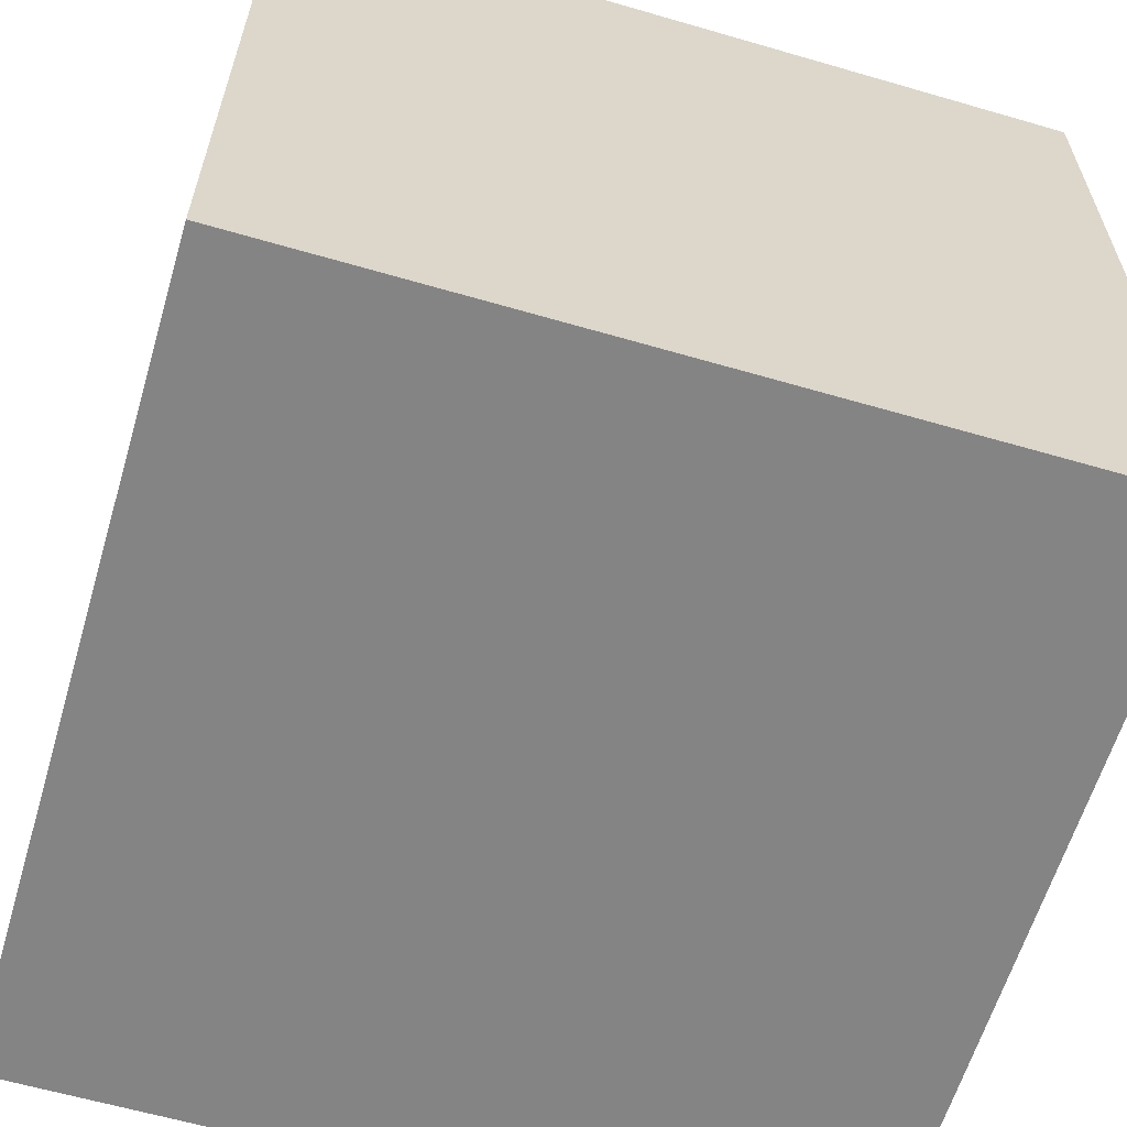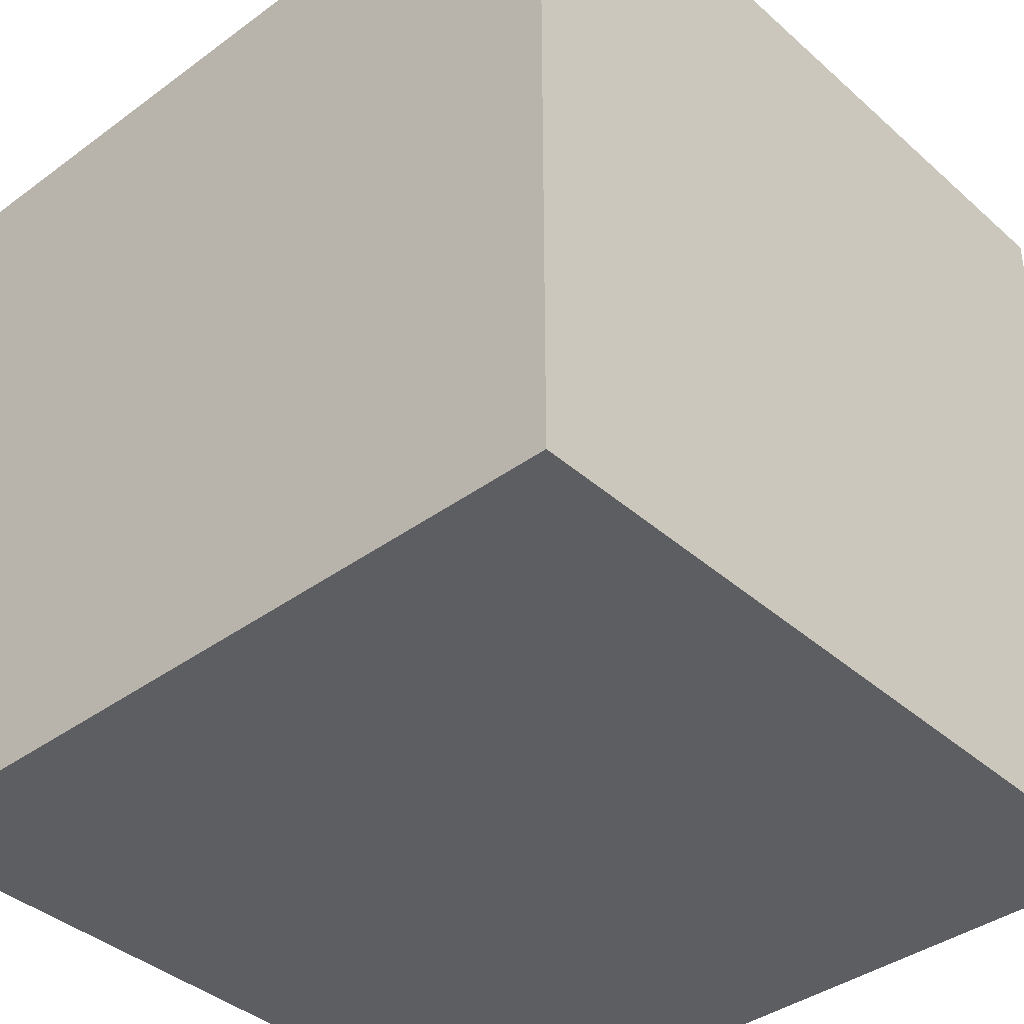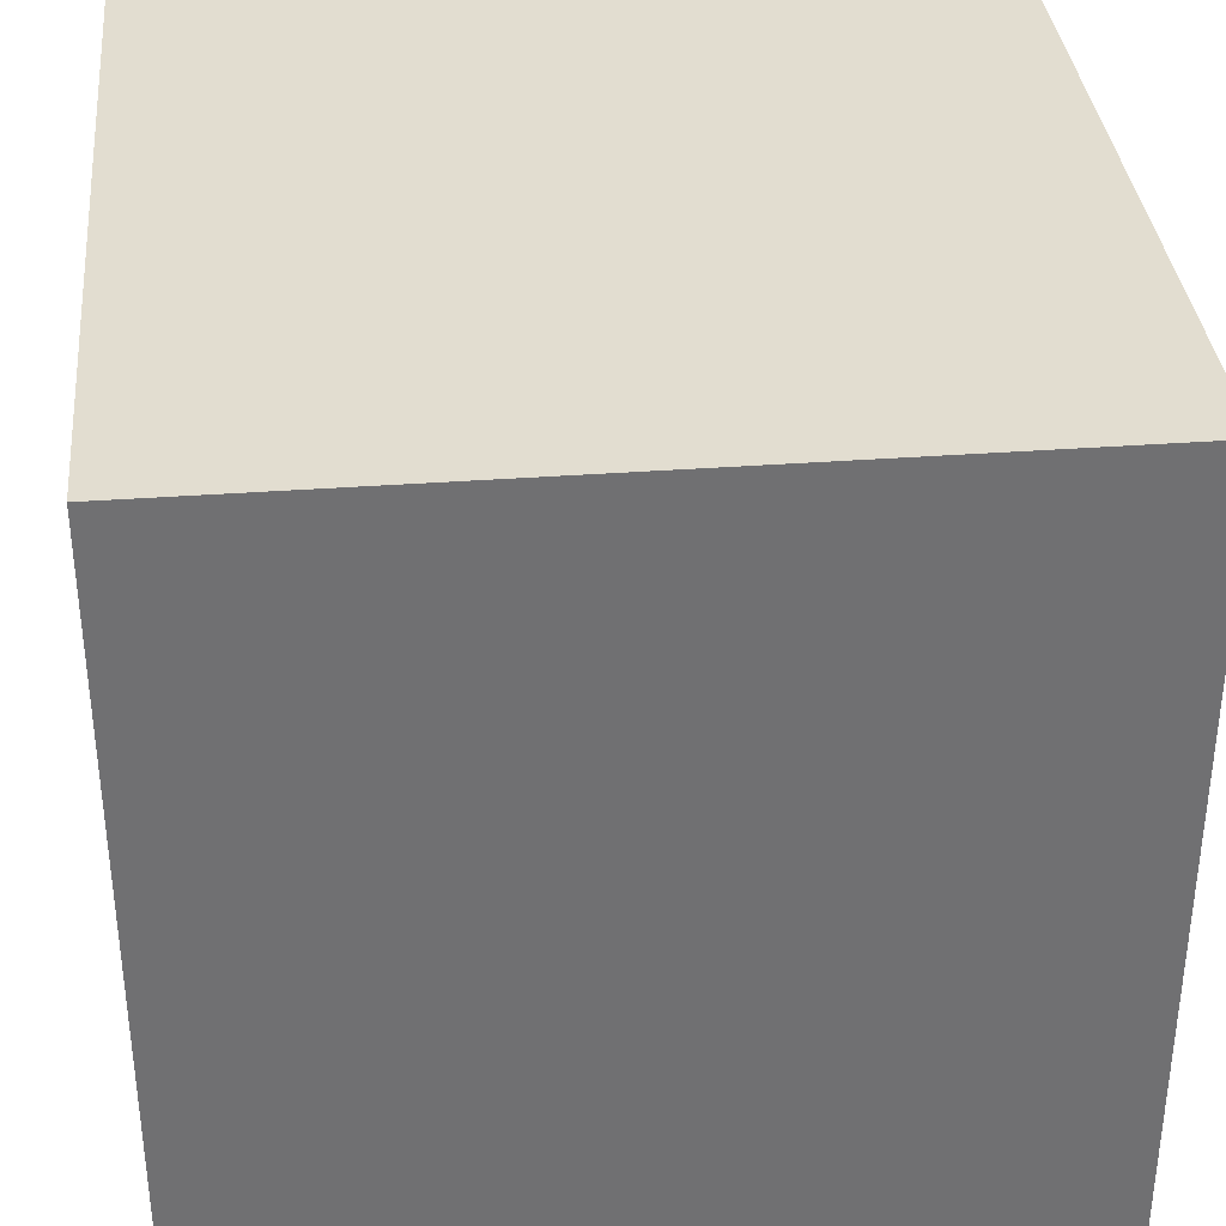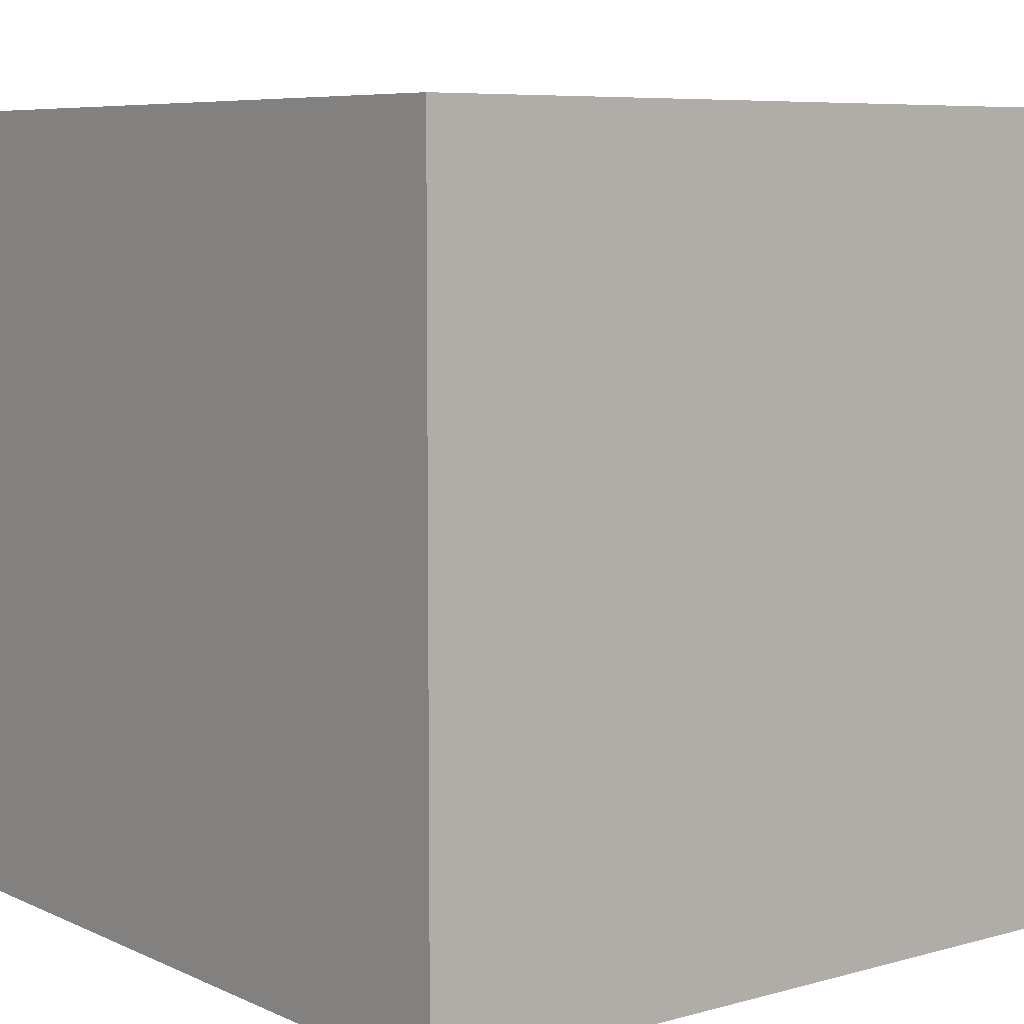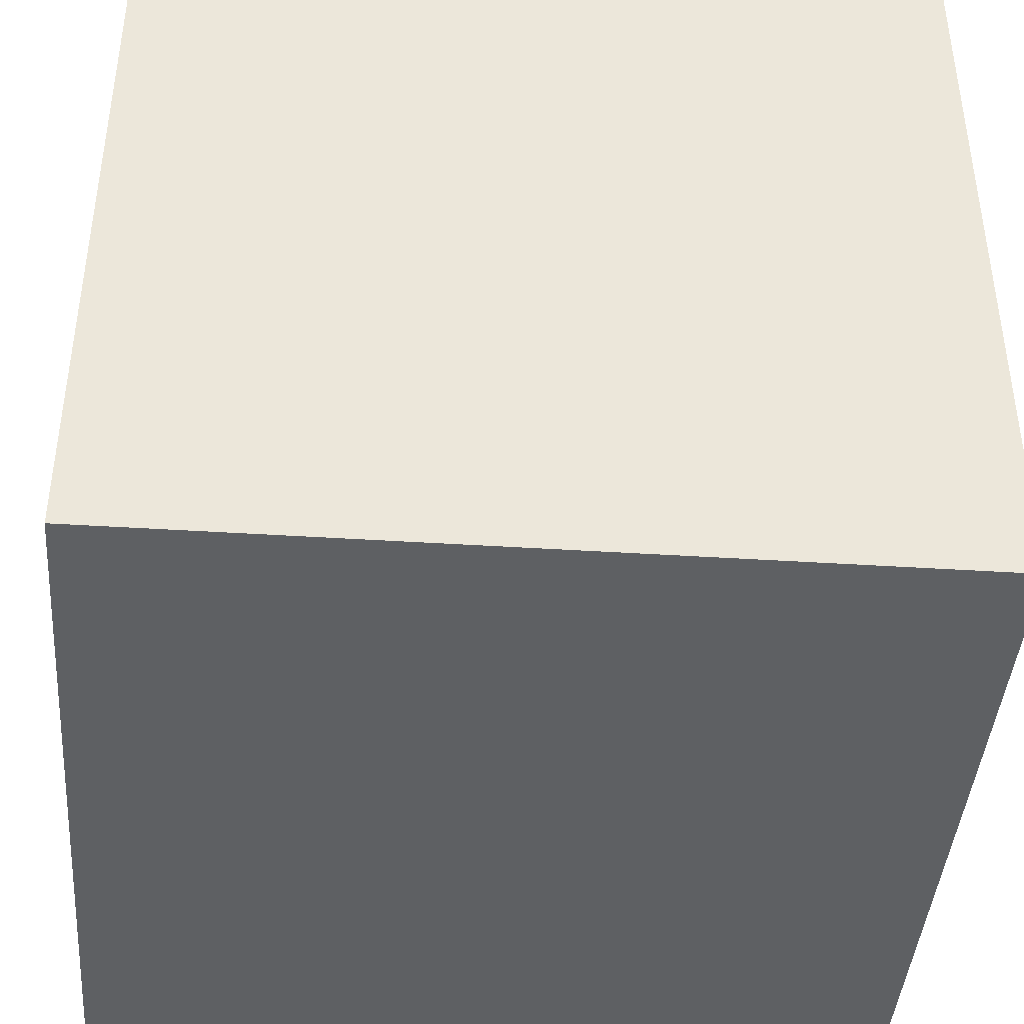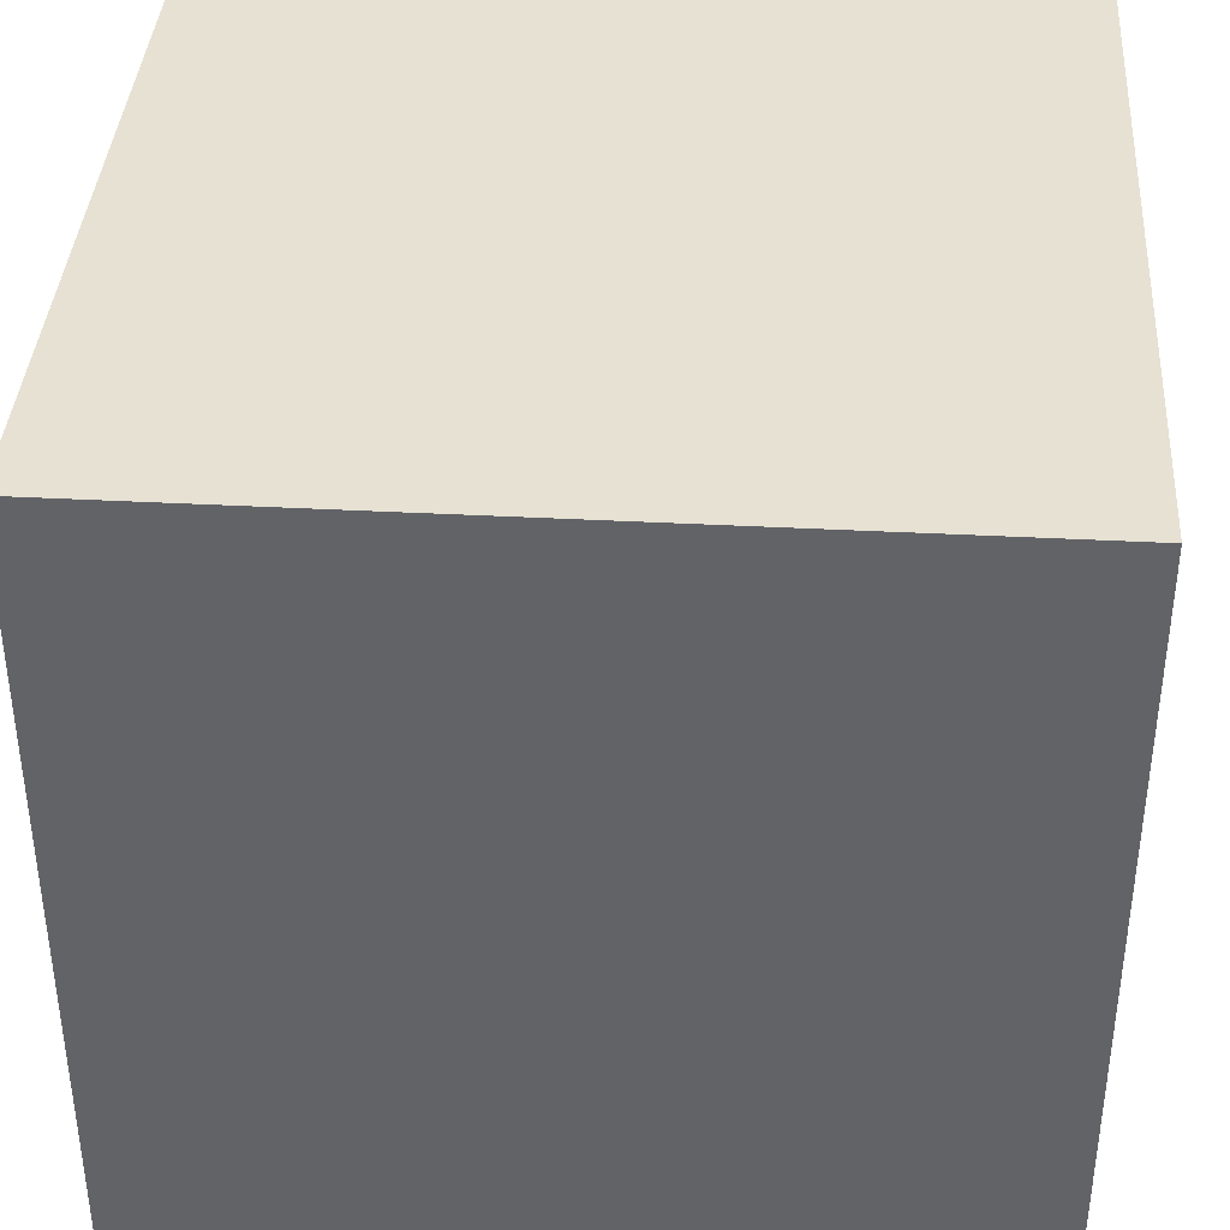
<metadata>
{"format":"obj","ext":"obj","renderer":"f3d","projection":"perspective","resolution":1024,"background":"white","views":[{"elev":-61.5,"azim":-16.5,"up":"+Z"},{"elev":-39.2,"azim":132.4,"up":"+Y"},{"elev":35.4,"azim":-95.6,"up":"+Z"},{"elev":7.1,"azim":51.8,"up":"+Z"},{"elev":-42.1,"azim":175.6,"up":"+Z"},{"elev":38.6,"azim":3.8,"up":"+Z"}]}
</metadata>
<code>
o cube
v 100 -100 -100
v 100 -100 100
v -100 -100 100
v -100 -100 -100
v 100 100 -100
v 100 100 100
v -100 100 100
v -100 100 -100
f 1 4 3 2
f 5 6 7 8
f 1 2 6 5
f 2 3 7 6
f 3 4 8 7
f 5 8 4 1

</code>
